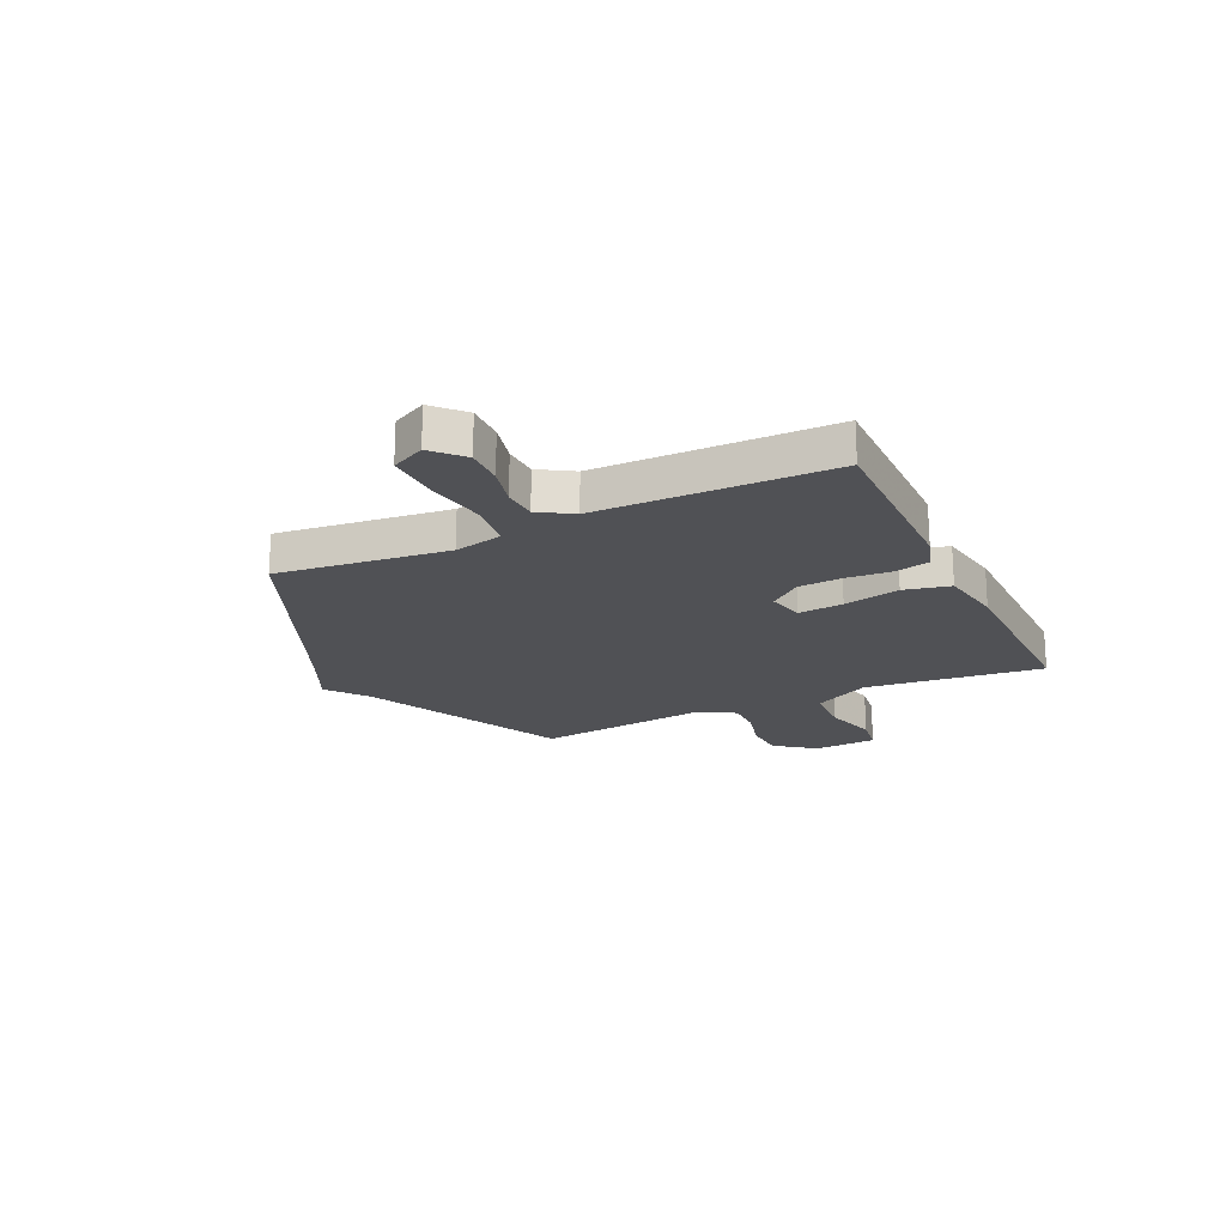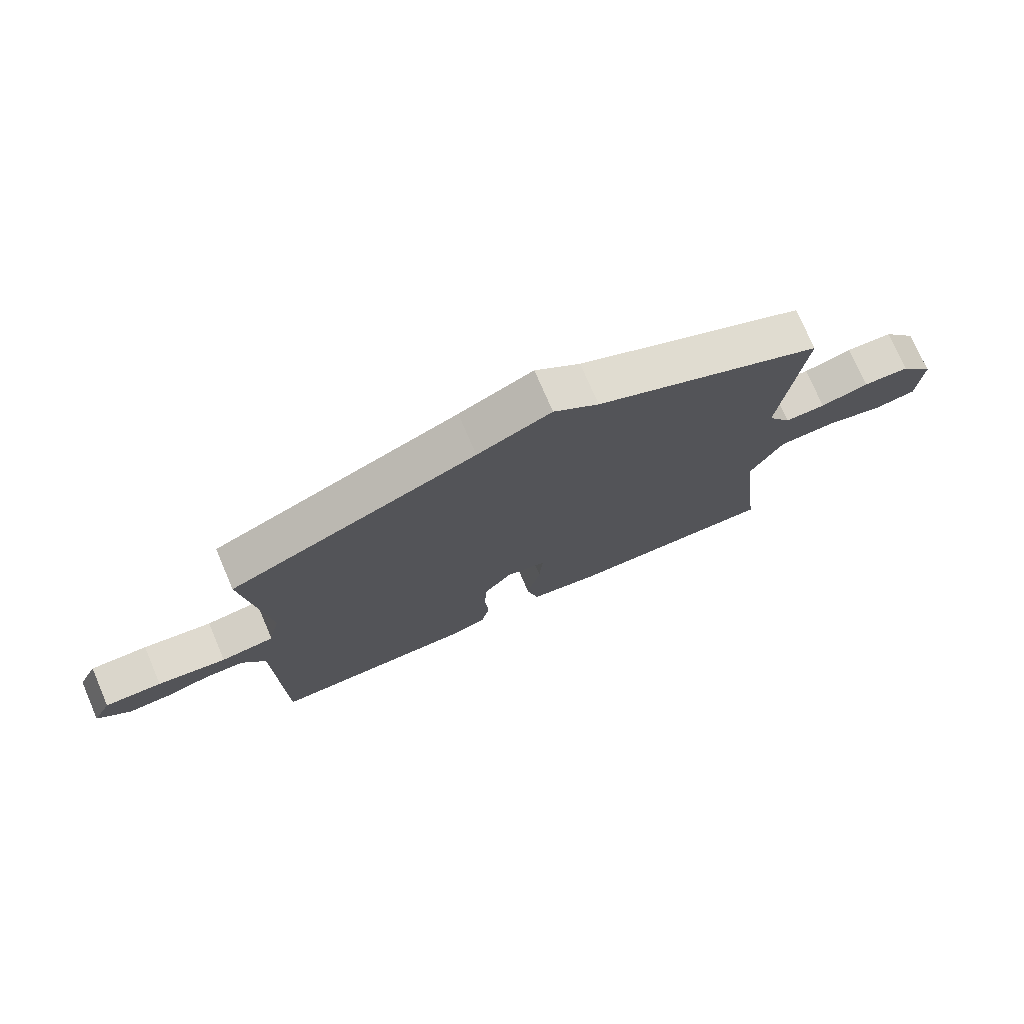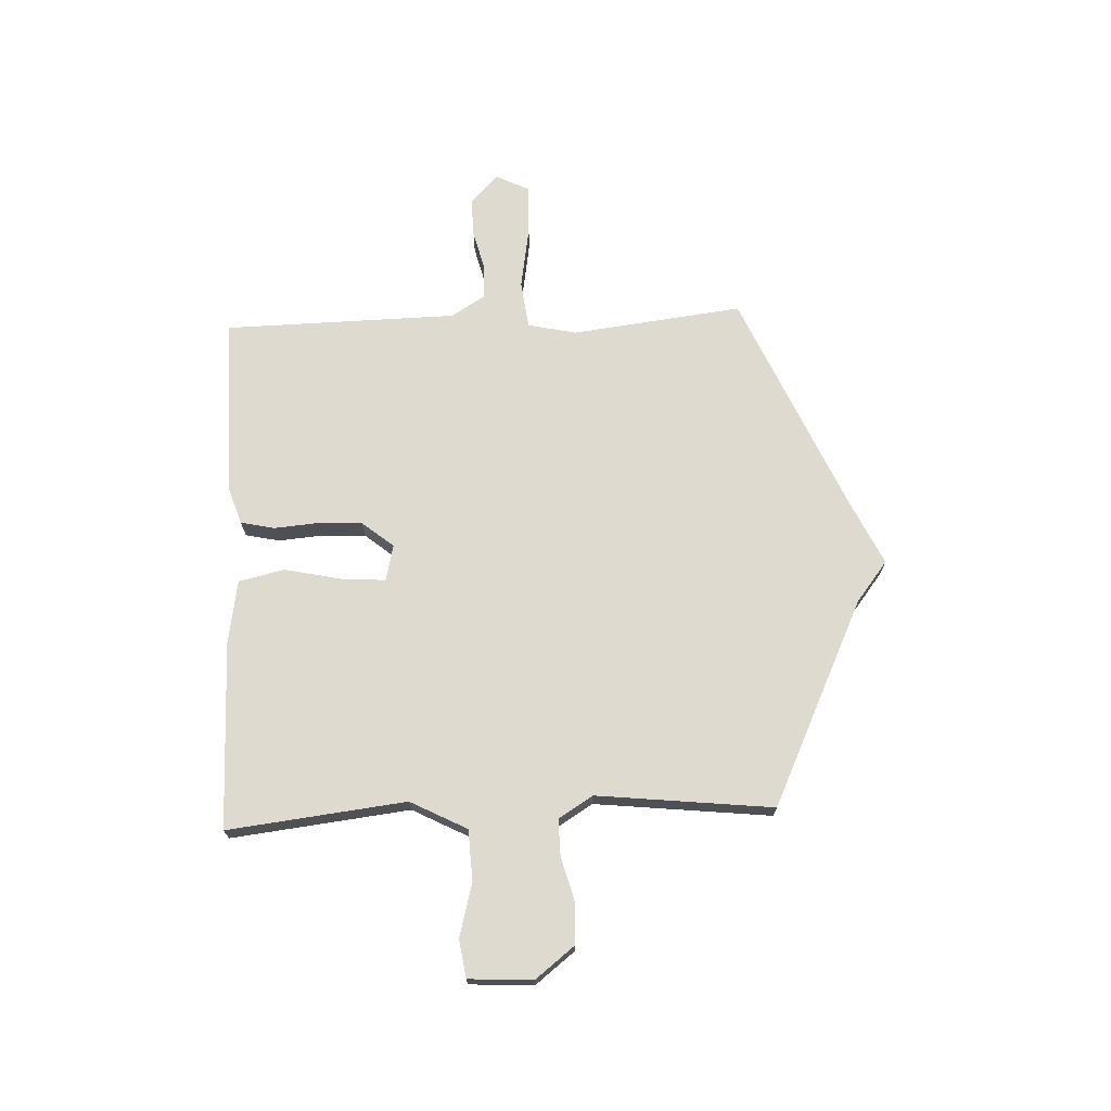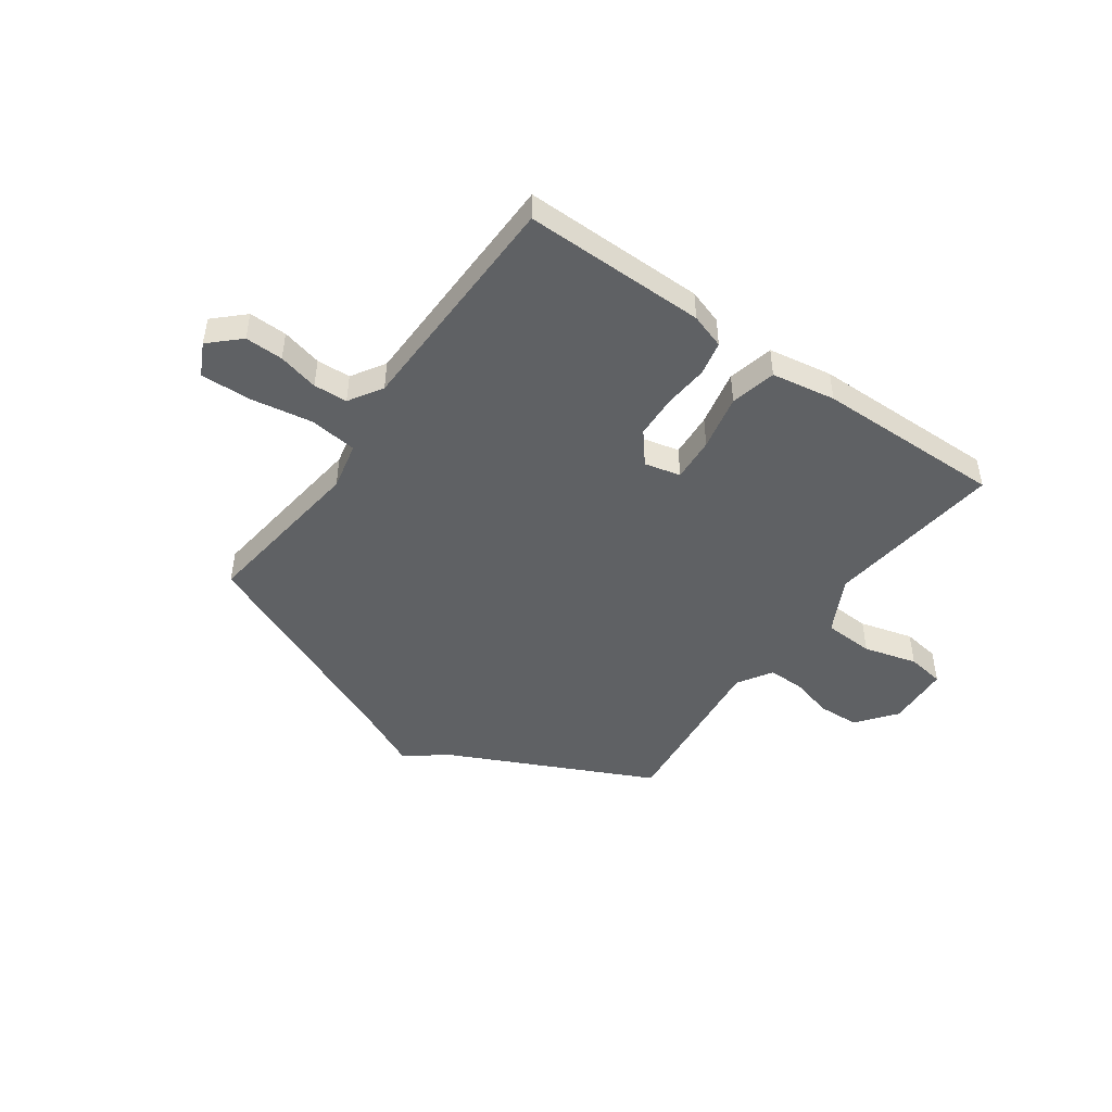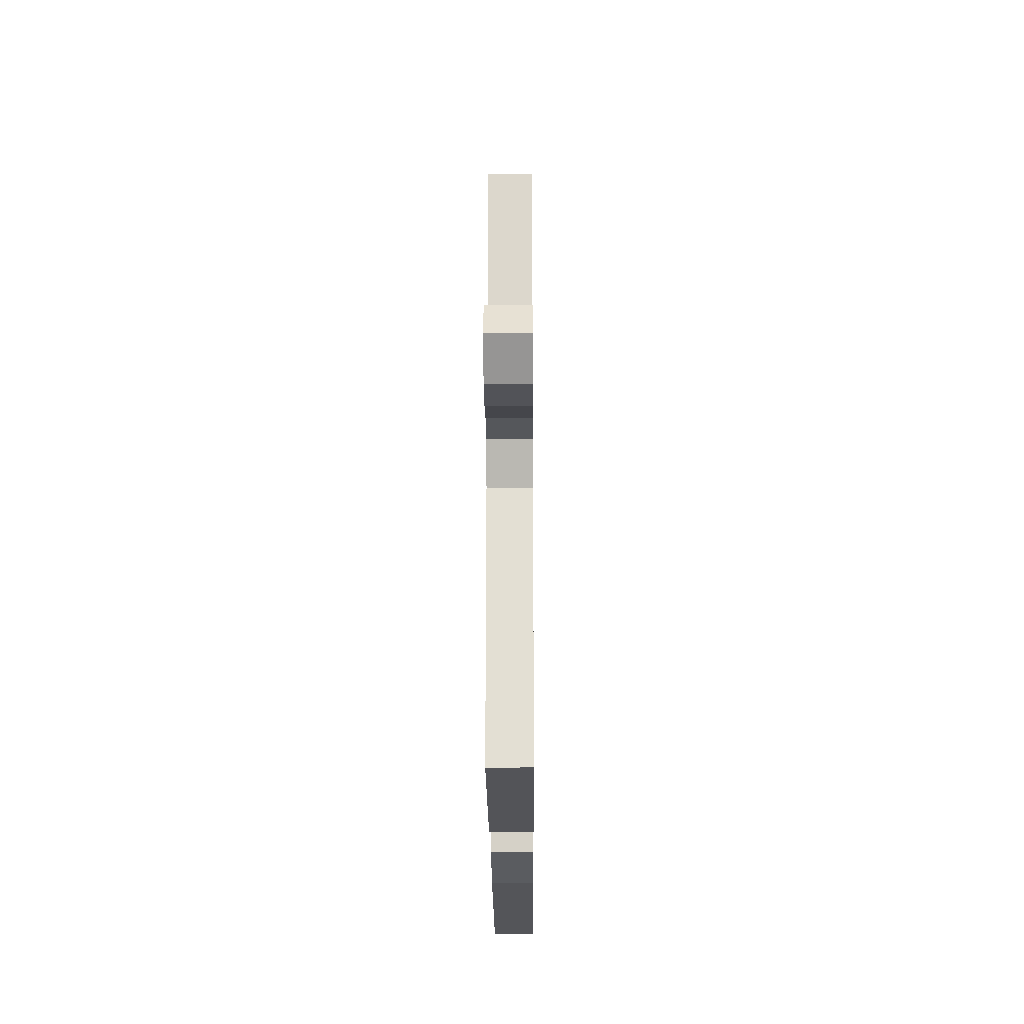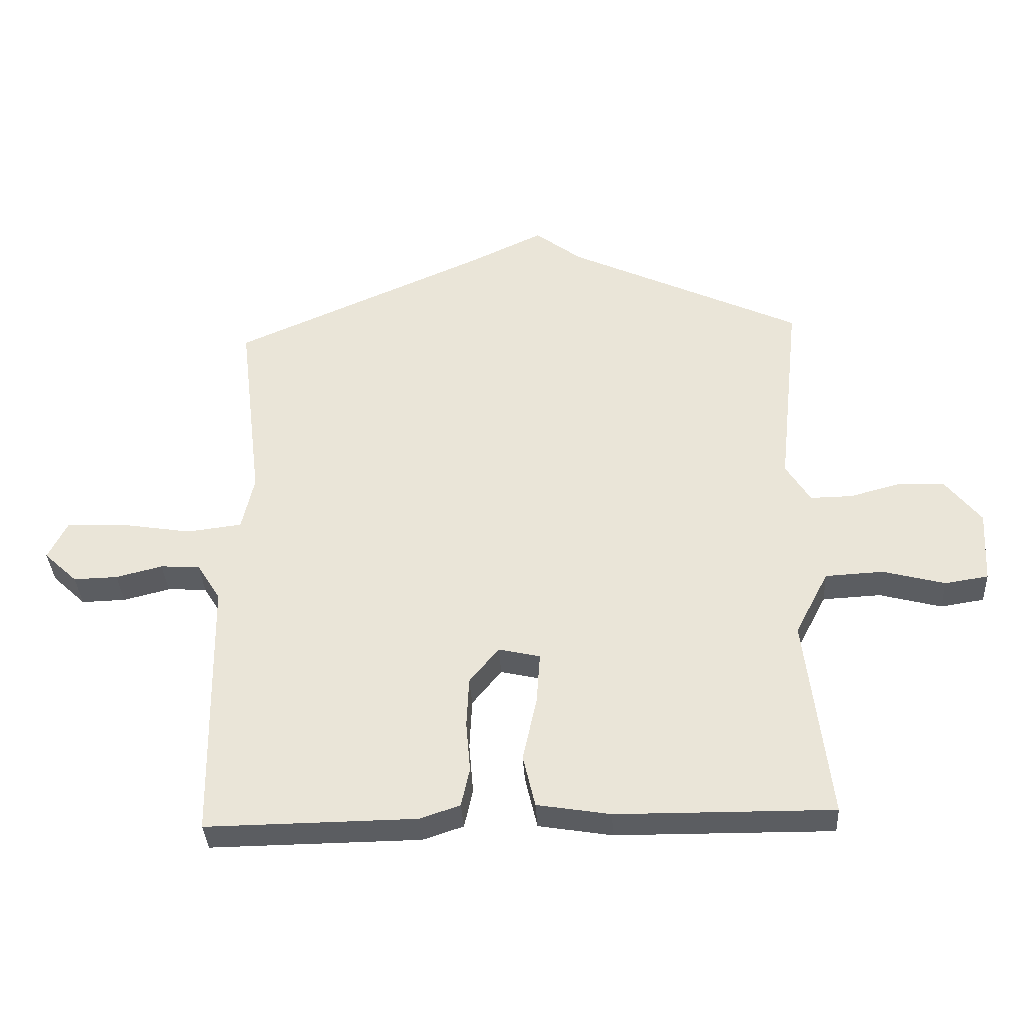
<metadata>
{"format":"obj","ext":"obj","renderer":"f3d","projection":"perspective","resolution":1024,"background":"white","views":[{"elev":-20.2,"azim":115.6,"up":"+Y"},{"elev":75.1,"azim":156.7,"up":"+Z"},{"elev":70.6,"azim":-92.4,"up":"+Y"},{"elev":-46.7,"azim":144.7,"up":"+Y"},{"elev":-24.2,"azim":90.4,"up":"+Z"},{"elev":-36.1,"azim":-176.8,"up":"+Z"}]}
</metadata>
<code>
v -0.5 0.07 0.5
v -0.115 0.07 0.682
v -0.039 0.07 0.741
v 0.085 0.07 0.682
v 0.5 0.07 0.5
v 0.461 0.07 0.178
v 0.481 0.07 0.087
v 0.571 0.07 0.076
v 0.687 0.07 0.095
v 0.783 0.07 0.098
v 0.814 0.07 0.035
v 0.759 0.07 -0.017
v 0.687 0.07 -0.015
v 0.611 0.07 0.004
v 0.547 0.07 0.001
v 0.508 0.07 -0.062
v 0.5 0.07 -0.5
v 0.157 0.07 -0.496
v 0.091 0.07 -0.474
v 0.077 0.07 -0.41
v 0.084 0.07 -0.326
v 0.08 0.07 -0.244
v 0.032 0.07 -0.185
v -0.036 0.07 -0.201
v -0.03 0.07 -0.285
v -0.007 0.07 -0.391
v -0.027 0.07 -0.477
v -0.147 0.07 -0.497
v -0.5 0.07 -0.5
v -0.461 0.07 -0.165
v -0.516 0.07 -0.059
v -0.611 0.07 -0.054
v -0.712 0.07 -0.081
v -0.783 0.07 -0.07
v -0.79 0.07 0.05
v -0.732 0.07 0.124
v -0.654 0.07 0.127
v -0.573 0.07 0.105
v -0.504 0.07 0.104
v -0.464 0.07 0.169
v -0.5 0 0.5
v -0.115 0 0.682
v -0.039 0 0.741
v 0.085 0 0.682
v 0.5 0 0.5
v 0.461 0 0.178
v 0.481 0 0.087
v 0.571 0 0.076
v 0.687 0 0.095
v 0.783 0 0.098
v 0.814 0 0.035
v 0.759 0 -0.017
v 0.687 0 -0.015
v 0.611 0 0.004
v 0.547 0 0.001
v 0.508 0 -0.062
v 0.5 0 -0.5
v 0.157 0 -0.496
v 0.091 0 -0.474
v 0.077 0 -0.41
v 0.084 0 -0.326
v 0.08 0 -0.244
v 0.032 0 -0.185
v -0.036 0 -0.201
v -0.03 0 -0.285
v -0.007 0 -0.391
v -0.027 0 -0.477
v -0.147 0 -0.497
v -0.5 0 -0.5
v -0.461 0 -0.165
v -0.516 0 -0.059
v -0.611 0 -0.054
v -0.712 0 -0.081
v -0.783 0 -0.07
v -0.79 0 0.05
v -0.732 0 0.124
v -0.654 0 0.127
v -0.573 0 0.105
v -0.504 0 0.104
v -0.464 0 0.169
f 36 37 38
f 35 36 38
f 34 35 38
f 33 34 38
f 32 33 38
f 31 32 38 39
f 30 31 39 40
f 28 29 30
f 27 28 30
f 26 27 30
f 25 26 30
f 24 25 30 40
f 19 20 21
f 18 19 21
f 17 18 21
f 16 17 21
f 15 16 21 22
f 12 13 14
f 11 12 14
f 10 11 14
f 9 10 14
f 8 9 14
f 7 8 14 15
f 4 5 6
f 4 6 7
f 3 4 7
f 2 3 7
f 2 7 15
f 1 2 15
f 40 1 15
f 24 40 15
f 23 24 15
f 15 22 23
f 78 77 76
f 78 76 75
f 78 75 74
f 78 74 73
f 78 73 72
f 79 78 72 71
f 80 79 71 70
f 70 69 68
f 70 68 67
f 70 67 66
f 70 66 65
f 80 70 65 64
f 61 60 59
f 61 59 58
f 61 58 57
f 61 57 56
f 62 61 56 55
f 54 53 52
f 54 52 51
f 54 51 50
f 54 50 49
f 54 49 48
f 55 54 48 47
f 46 45 44
f 47 46 44
f 47 44 43
f 47 43 42
f 55 47 42
f 55 42 41
f 55 41 80
f 55 80 64
f 55 64 63
f 63 62 55
f 1 41 42 2
f 2 42 43 3
f 3 43 44 4
f 4 44 45 5
f 5 45 46 6
f 6 46 47 7
f 7 47 48 8
f 8 48 49 9
f 9 49 50 10
f 10 50 51 11
f 11 51 52 12
f 12 52 53 13
f 13 53 54 14
f 14 54 55 15
f 15 55 56 16
f 16 56 57 17
f 17 57 58 18
f 18 58 59 19
f 19 59 60 20
f 20 60 61 21
f 21 61 62 22
f 22 62 63 23
f 23 63 64 24
f 24 64 65 25
f 25 65 66 26
f 26 66 67 27
f 27 67 68 28
f 28 68 69 29
f 29 69 70 30
f 30 70 71 31
f 31 71 72 32
f 32 72 73 33
f 33 73 74 34
f 34 74 75 35
f 35 75 76 36
f 36 76 77 37
f 37 77 78 38
f 38 78 79 39
f 39 79 80 40
f 40 80 41 1

</code>
